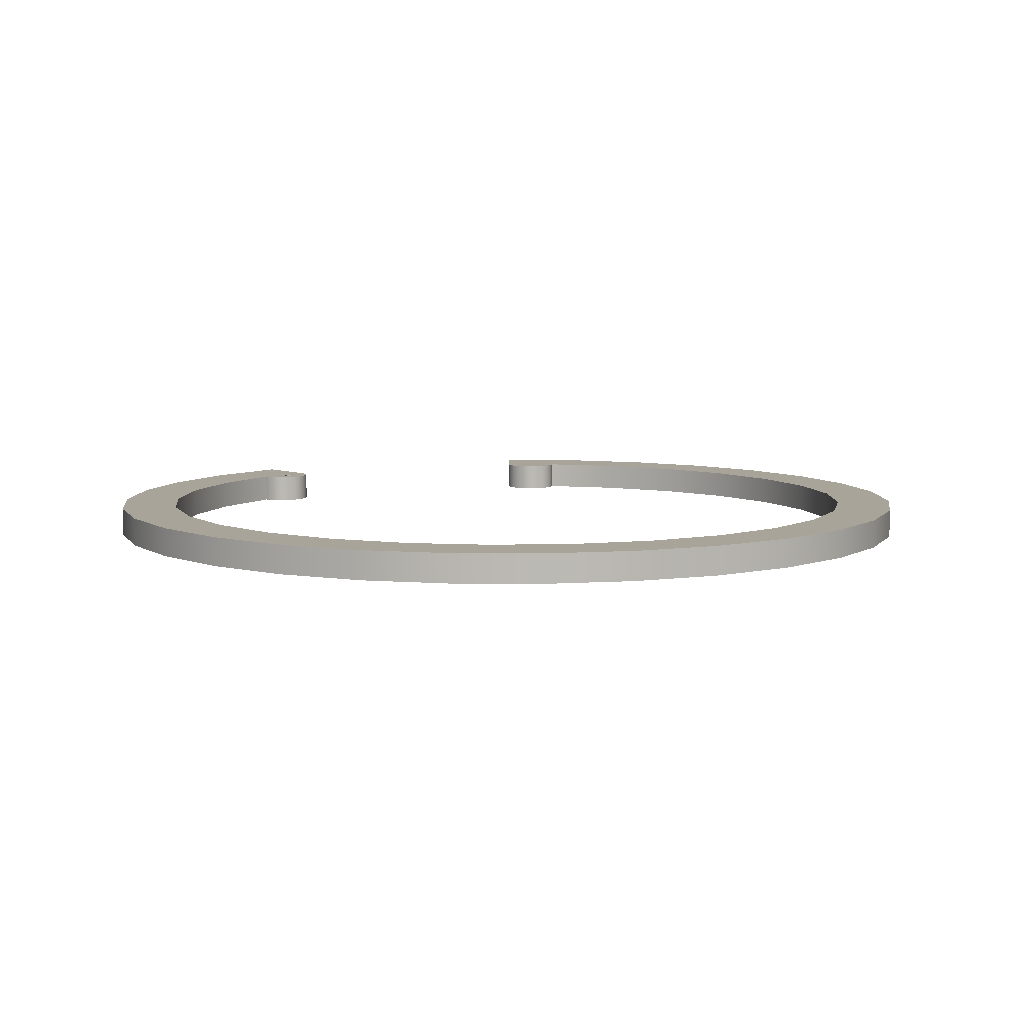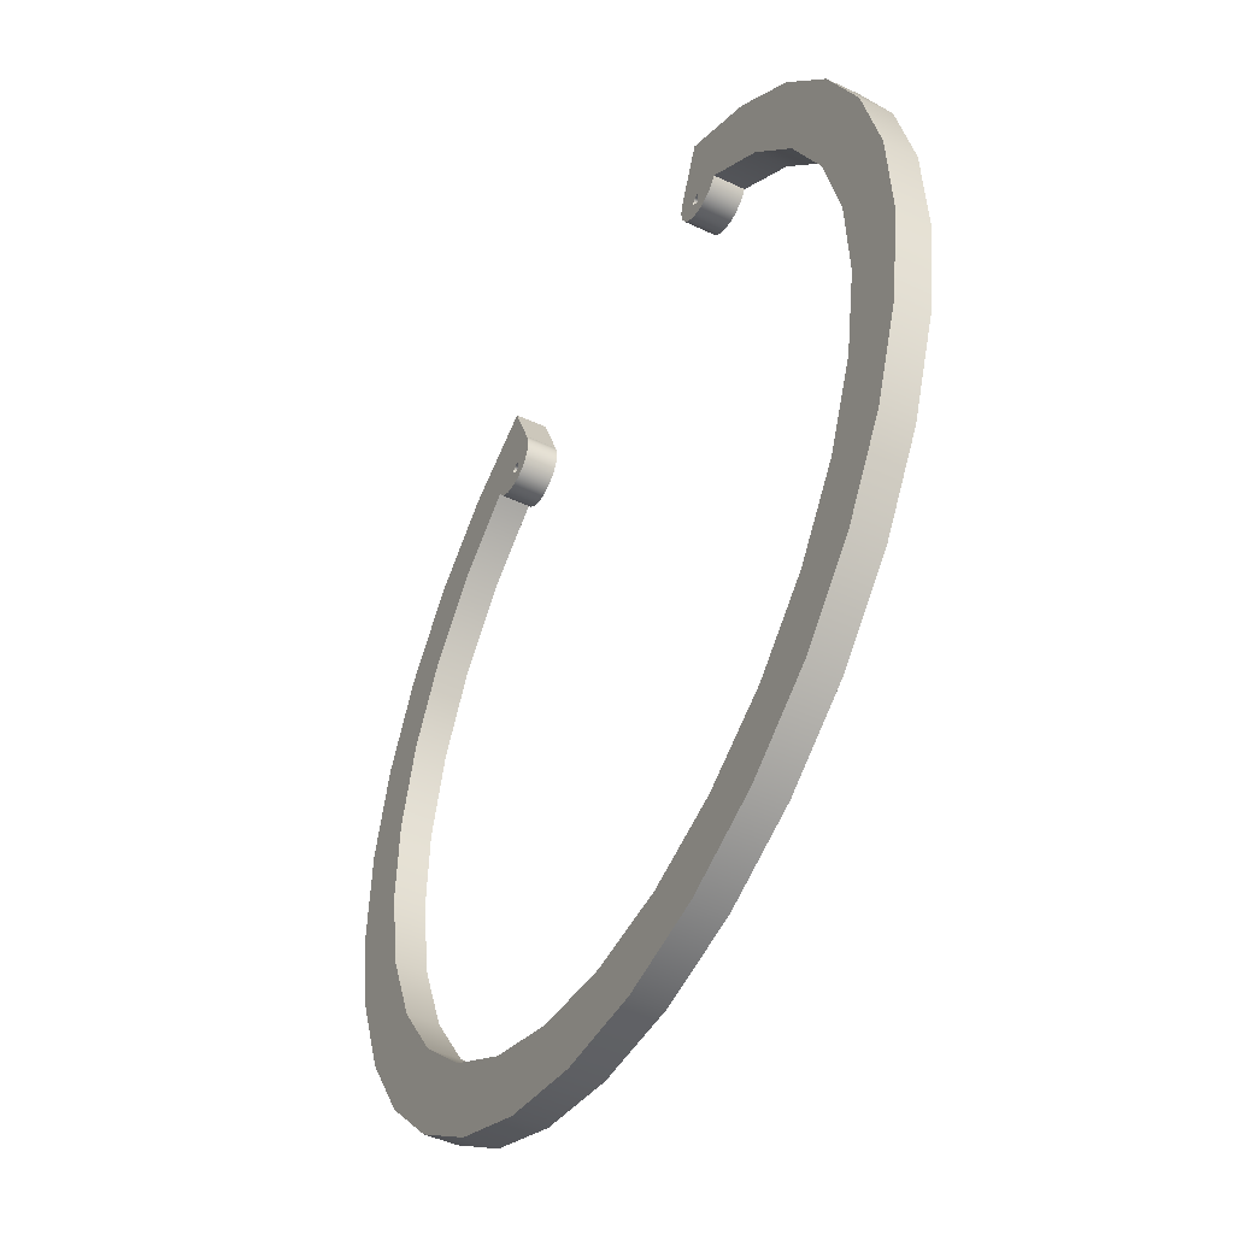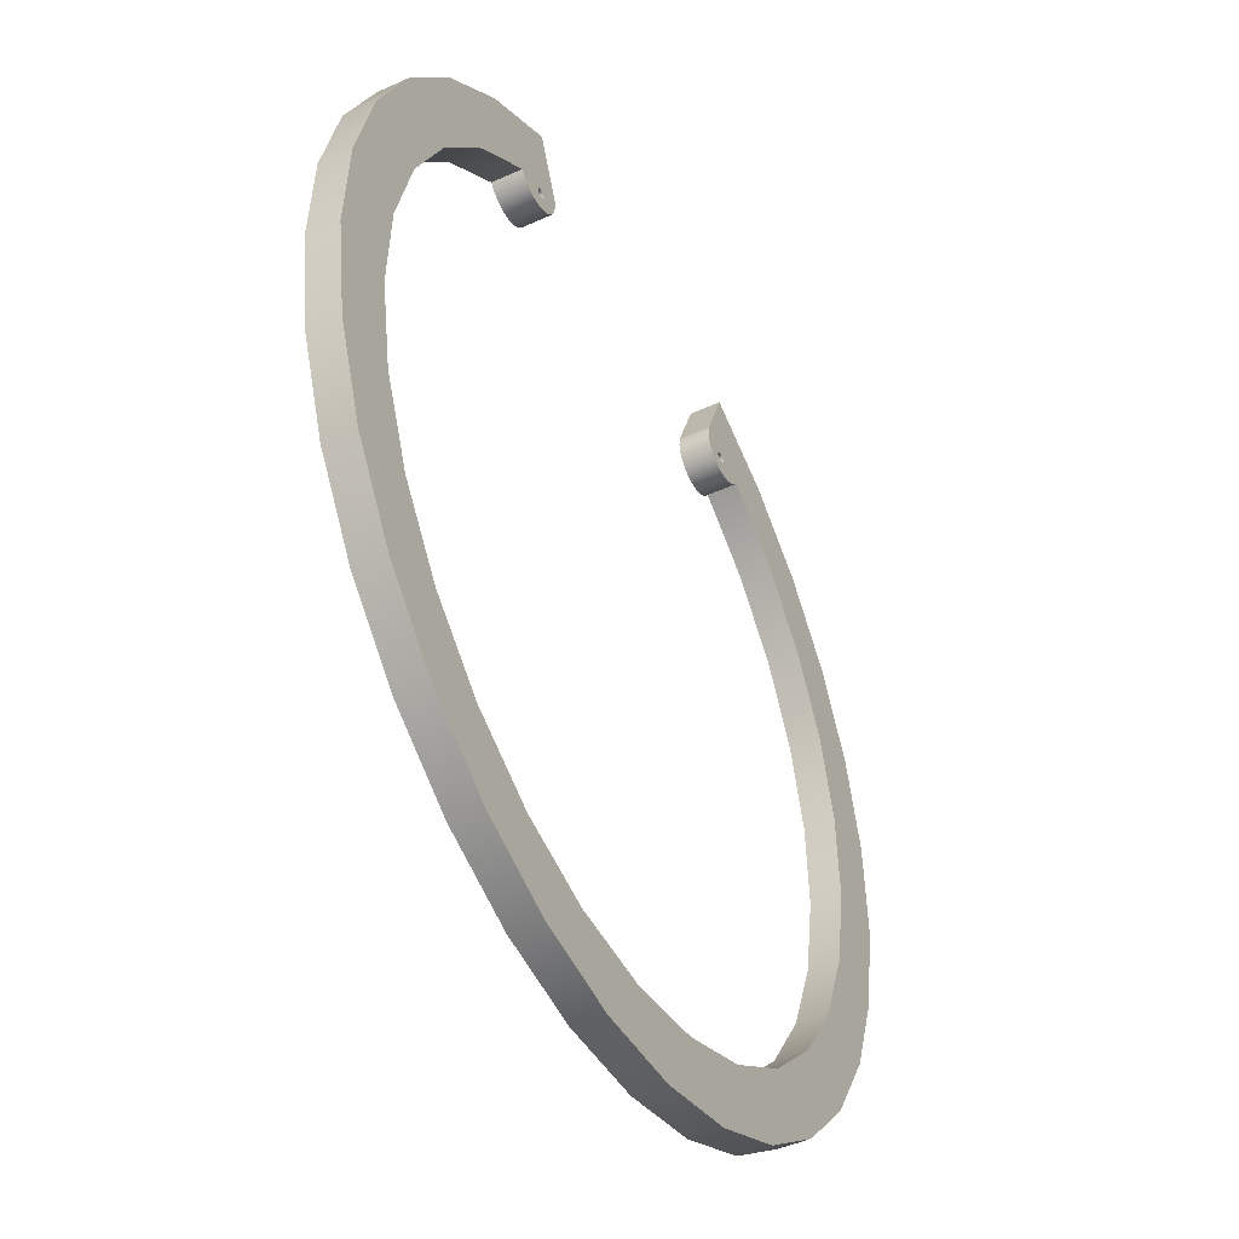
<metadata>
{"format":"obj","ext":"obj","renderer":"f3d","projection":"perspective","resolution":1024,"background":"white","views":[{"elev":7.3,"azim":-22.3,"up":"+Z"},{"elev":-46.7,"azim":61.9,"up":"+Y"},{"elev":-44.8,"azim":117.9,"up":"+Y"}]}
</metadata>
<code>
v -0.01411 0.02757 -0.00125
v -0.01474 0.02805 -0.00125
v -0.01474 0.02805 0.00125
v -0.01399 0.02762 -0.00125
v -0.01411 0.02757 0.00125
v -0.01374 0.02805 -0.00125
v -0.01374 0.02805 0.00125
v -0.0138 0.0283 0.00125
v -0.0138 0.0283 -0.00125
v -0.01399 0.02762 0.00125
v -0.01388 0.0284 -0.00125
v -0.01411 0.02853 -0.00125
v -0.01388 0.0284 0.00125
v -0.01411 0.02853 0.00125
v -0.0269 0.02613 0.00125
v -0.03163 0.02015 0.00125
v -0.02698 0.01813 0.00125
v -0.03505 0.01334 0.00125
v -0.03024 0.01192 0.00125
v 0.003811 -0.03731 0.00125
v 0.01128 -0.03576 0.00125
v 0.006973 -0.03174 0.00125
v 0.01828 -0.03275 0.00125
v 0.02452 -0.02837 0.00125
v 0.01964 -0.0259 0.00125
v 0.02975 -0.02283 0.00125
v 0.02473 -0.02108 0.00125
v -0.02106 0.03103 0.00125
v -0.02246 0.02349 0.00125
v -0.03702 0.005974 0.00125
v -0.03209 0.00515 0.00125
v -0.03746 -0.001636 0.00125
v -0.03245 -0.001855 0.00125
v -0.003811 -0.03731 0.00125
v -5.97e-18 -0.0325 0.00125
v -0.006973 -0.03174 0.00125
v 0.03375 -0.01634 0.00125
v 0.02868 -0.01528 0.00125
v 0.03636 -0.009178 0.00125
v 0.03129 -0.008774 0.00125
v 0.03746 -0.001636 0.00125
v 0.03245 -0.001855 0.00125
v 0.03702 0.005974 0.00125
v 0.03209 0.00515 0.00125
v 0.03505 0.01334 0.00125
v 0.03024 0.01192 0.00125
v 0.03163 0.02015 0.00125
v 0.02698 0.01813 0.00125
v 0.0269 0.02613 0.00125
v 0.02246 0.02349 0.00125
v -0.03636 -0.009178 0.00125
v -0.03129 -0.008774 0.00125
v -0.03375 -0.01634 0.00125
v -0.02868 -0.01528 0.00125
v -0.02975 -0.02283 0.00125
v -0.02473 -0.02108 0.00125
v -0.02452 -0.02837 0.00125
v -0.01964 -0.0259 0.00125
v -0.01828 -0.03275 0.00125
v -0.01362 -0.02951 0.00125
v -0.01128 -0.03576 0.00125
v 0.01362 -0.02951 0.00125
v -0.0138 0.0283 0.00125
v -0.01374 0.02805 0.00125
v -0.01229 0.02812 0.00125
v 0.02106 0.03103 0.00125
v 0.0169 0.02776 0.00125
v 0.01603 0.0268 0.00125
v 0.01467 0.0283 0.00125
v 0.01449 0.02762 0.00125
v -0.01353 0.02667 0.00125
v -0.013 0.02703 0.00125
v -0.01217 0.02876 0.00125
v -0.01388 0.0284 0.00125
v -0.01222 0.02941 0.00125
v 0.01544 0.02652 0.00125
v 0.01374 0.02805 0.00125
v 0.01217 0.02876 0.00125
v 0.01229 0.02812 0.00125
v 0.01244 0.03003 0.00125
v 0.01222 0.02941 0.00125
v -0.01415 0.02645 0.00125
v -0.01244 0.03003 0.00125
v -0.01435 0.03465 0.00125
v -0.01411 0.02853 0.00125
v -0.0169 0.02776 0.00125
v 0.013 0.02703 0.00125
v 0.01353 0.02667 0.00125
v 0.0148 0.0264 0.00125
v 0.01437 0.02757 0.00125
v 0.01653 0.02722 0.00125
v -0.01257 0.02753 0.00125
v -0.01474 0.02805 0.00125
v 0.01257 0.02753 0.00125
v 0.01415 0.02645 0.00125
v 0.01435 0.03465 0.00125
v 0.01437 0.02853 0.00125
v 0.01459 0.0284 0.00125
v -0.0148 0.0264 0.00125
v -0.01411 0.02757 0.00125
v -0.01603 0.0268 0.00125
v -0.01544 0.02652 0.00125
v -0.01653 0.02722 0.00125
v -0.01399 0.02762 0.00125
v 0.02106 0.03103 -0.00125
v 0.0269 0.02613 -0.00125
v 0.02246 0.02349 -0.00125
v 0.03163 0.02015 -0.00125
v 0.02698 0.01813 -0.00125
v 0.03505 0.01334 -0.00125
v 0.03024 0.01192 -0.00125
v 0.03636 -0.009178 -0.00125
v 0.03129 -0.008774 -0.00125
v 0.03245 -0.001855 -0.00125
v 0.03375 -0.01634 -0.00125
v 0.02868 -0.01528 -0.00125
v -0.03746 -0.001636 -0.00125
v -0.03702 0.005974 -0.00125
v -0.03209 0.00515 -0.00125
v -0.03505 0.01334 -0.00125
v -0.03024 0.01192 -0.00125
v -0.03163 0.02015 -0.00125
v -0.02698 0.01813 -0.00125
v -0.0269 0.02613 -0.00125
v -0.02246 0.02349 -0.00125
v 0.0169 0.02776 -0.00125
v 0.01435 0.03465 -0.00125
v 0.03702 0.005974 -0.00125
v 0.03209 0.00515 -0.00125
v 0.03746 -0.001636 -0.00125
v 0.02975 -0.02283 -0.00125
v 0.02473 -0.02108 -0.00125
v 0.02452 -0.02837 -0.00125
v 0.01964 -0.0259 -0.00125
v 0.01828 -0.03275 -0.00125
v 0.01362 -0.02951 -0.00125
v 0.003811 -0.03731 -0.00125
v -5.97e-18 -0.0325 -0.00125
v 0.006973 -0.03174 -0.00125
v 0.01603 0.0268 -0.00125
v 0.01544 0.02652 -0.00125
v 0.01449 0.02762 -0.00125
v 0.01128 -0.03576 -0.00125
v -0.01128 -0.03576 -0.00125
v -0.01828 -0.03275 -0.00125
v -0.01362 -0.02951 -0.00125
v -0.02452 -0.02837 -0.00125
v -0.01964 -0.0259 -0.00125
v -0.02975 -0.02283 -0.00125
v -0.02473 -0.02108 -0.00125
v -0.03375 -0.01634 -0.00125
v -0.02868 -0.01528 -0.00125
v -0.03636 -0.009178 -0.00125
v -0.03129 -0.008774 -0.00125
v -0.03245 -0.001855 -0.00125
v -0.02106 0.03103 -0.00125
v -0.0169 0.02776 -0.00125
v -0.0138 0.0283 -0.00125
v -0.01217 0.02876 -0.00125
v -0.01229 0.02812 -0.00125
v -0.013 0.02703 -0.00125
v -0.01353 0.02667 -0.00125
v -0.01399 0.02762 -0.00125
v 0.01467 0.0283 -0.00125
v 0.01459 0.0284 -0.00125
v 0.01653 0.02722 -0.00125
v -0.003811 -0.03731 -0.00125
v -0.006973 -0.03174 -0.00125
v -0.01388 0.0284 -0.00125
v -0.01244 0.03003 -0.00125
v -0.01222 0.02941 -0.00125
v -0.01374 0.02805 -0.00125
v -0.01257 0.02753 -0.00125
v 0.01217 0.02876 -0.00125
v 0.01437 0.02853 -0.00125
v 0.01374 0.02805 -0.00125
v -0.01411 0.02853 -0.00125
v -0.01415 0.02645 -0.00125
v -0.01411 0.02757 -0.00125
v -0.01474 0.02805 -0.00125
v -0.01603 0.0268 -0.00125
v -0.01653 0.02722 -0.00125
v -0.0148 0.0264 -0.00125
v -0.01544 0.02652 -0.00125
v 0.01229 0.02812 -0.00125
v -0.01435 0.03465 -0.00125
v 0.01353 0.02667 -0.00125
v 0.013 0.02703 -0.00125
v 0.01222 0.02941 -0.00125
v 0.01437 0.02757 -0.00125
v 0.01415 0.02645 -0.00125
v 0.01244 0.03003 -0.00125
v 0.01257 0.02753 -0.00125
v 0.0148 0.0264 -0.00125
v 0.02246 0.02349 0.00125
v 0.0169 0.02776 0.00125
v 0.0169 0.02776 -0.00125
v 0.02698 0.01813 0.00125
v 0.02246 0.02349 -0.00125
v 0.03024 0.01192 0.00125
v 0.02698 0.01813 -0.00125
v 0.03209 0.00515 0.00125
v 0.03024 0.01192 -0.00125
v 0.03245 -0.001855 0.00125
v 0.03209 0.00515 -0.00125
v 0.03129 -0.008774 0.00125
v 0.03245 -0.001855 -0.00125
v 0.02868 -0.01528 0.00125
v 0.03129 -0.008774 -0.00125
v 0.02473 -0.02108 0.00125
v 0.02868 -0.01528 -0.00125
v 0.01964 -0.0259 0.00125
v 0.02473 -0.02108 -0.00125
v 0.01362 -0.02951 0.00125
v 0.01964 -0.0259 -0.00125
v 0.006973 -0.03174 0.00125
v 0.01362 -0.02951 -0.00125
v -5.97e-18 -0.0325 0.00125
v 0.006973 -0.03174 -0.00125
v -0.006973 -0.03174 0.00125
v -5.97e-18 -0.0325 -0.00125
v -0.01362 -0.02951 0.00125
v -0.006973 -0.03174 -0.00125
v -0.01964 -0.0259 0.00125
v -0.01362 -0.02951 -0.00125
v -0.02473 -0.02108 0.00125
v -0.01964 -0.0259 -0.00125
v -0.02868 -0.01528 0.00125
v -0.02473 -0.02108 -0.00125
v -0.03129 -0.008774 0.00125
v -0.02868 -0.01528 -0.00125
v -0.03245 -0.001855 0.00125
v -0.03129 -0.008774 -0.00125
v -0.03209 0.00515 0.00125
v -0.03245 -0.001855 -0.00125
v -0.03024 0.01192 0.00125
v -0.03209 0.00515 -0.00125
v -0.02698 0.01813 0.00125
v -0.03024 0.01192 -0.00125
v -0.02246 0.02349 0.00125
v -0.02698 0.01813 -0.00125
v -0.0169 0.02776 0.00125
v -0.02246 0.02349 -0.00125
v -0.0169 0.02776 -0.00125
v -0.01435 0.03465 0.00125
v -0.01435 0.03465 -0.00125
v -0.02106 0.03103 -0.00125
v -0.02106 0.03103 0.00125
v -0.0269 0.02613 -0.00125
v -0.0269 0.02613 0.00125
v -0.03163 0.02015 -0.00125
v -0.03163 0.02015 0.00125
v -0.03505 0.01334 -0.00125
v -0.03505 0.01334 0.00125
v -0.03702 0.005974 -0.00125
v -0.03702 0.005974 0.00125
v -0.03746 -0.001636 -0.00125
v -0.03746 -0.001636 0.00125
v -0.03636 -0.009178 -0.00125
v -0.03636 -0.009178 0.00125
v -0.03375 -0.01634 -0.00125
v -0.03375 -0.01634 0.00125
v -0.02975 -0.02283 -0.00125
v -0.02975 -0.02283 0.00125
v -0.02452 -0.02837 -0.00125
v -0.02452 -0.02837 0.00125
v -0.01828 -0.03275 -0.00125
v -0.01828 -0.03275 0.00125
v -0.01128 -0.03576 -0.00125
v -0.01128 -0.03576 0.00125
v -0.003811 -0.03731 -0.00125
v -0.003811 -0.03731 0.00125
v 0.003811 -0.03731 -0.00125
v 0.003811 -0.03731 0.00125
v 0.01128 -0.03576 -0.00125
v 0.01128 -0.03576 0.00125
v 0.01828 -0.03275 -0.00125
v 0.01828 -0.03275 0.00125
v 0.02452 -0.02837 -0.00125
v 0.02452 -0.02837 0.00125
v 0.02975 -0.02283 -0.00125
v 0.02975 -0.02283 0.00125
v 0.03375 -0.01634 -0.00125
v 0.03375 -0.01634 0.00125
v 0.03636 -0.009178 -0.00125
v 0.03636 -0.009178 0.00125
v 0.03746 -0.001636 -0.00125
v 0.03746 -0.001636 0.00125
v 0.03702 0.005974 -0.00125
v 0.03702 0.005974 0.00125
v 0.03505 0.01334 -0.00125
v 0.03505 0.01334 0.00125
v 0.03163 0.02015 -0.00125
v 0.03163 0.02015 0.00125
v 0.0269 0.02613 -0.00125
v 0.0269 0.02613 0.00125
v 0.02106 0.03103 -0.00125
v 0.02106 0.03103 0.00125
v 0.01435 0.03465 -0.00125
v 0.01435 0.03465 0.00125
v -0.01435 0.03465 0.00125
v -0.01244 0.03003 0.00125
v -0.01244 0.03003 -0.00125
v -0.01435 0.03465 -0.00125
v 0.01244 0.03003 0.00125
v 0.01435 0.03465 0.00125
v 0.01435 0.03465 -0.00125
v 0.01244 0.03003 -0.00125
v -0.01244 0.03003 -0.00125
v -0.01244 0.03003 0.00125
v -0.01222 0.02941 0.00125
v -0.01222 0.02941 -0.00125
v -0.01217 0.02876 0.00125
v -0.01217 0.02876 -0.00125
v -0.01229 0.02812 0.00125
v -0.01229 0.02812 -0.00125
v -0.01257 0.02753 0.00125
v -0.01257 0.02753 -0.00125
v -0.013 0.02703 0.00125
v -0.013 0.02703 -0.00125
v -0.01353 0.02667 0.00125
v -0.01353 0.02667 -0.00125
v -0.01415 0.02645 0.00125
v -0.01415 0.02645 -0.00125
v -0.0148 0.0264 0.00125
v -0.0148 0.0264 -0.00125
v -0.01544 0.02652 0.00125
v -0.01544 0.02652 -0.00125
v -0.01603 0.0268 0.00125
v -0.01603 0.0268 -0.00125
v -0.01653 0.02722 0.00125
v -0.01653 0.02722 -0.00125
v -0.0169 0.02776 0.00125
v -0.0169 0.02776 -0.00125
v 0.0169 0.02776 -0.00125
v 0.0169 0.02776 0.00125
v 0.01653 0.02722 0.00125
v 0.01653 0.02722 -0.00125
v 0.01603 0.0268 0.00125
v 0.01603 0.0268 -0.00125
v 0.01544 0.02652 0.00125
v 0.01544 0.02652 -0.00125
v 0.0148 0.0264 0.00125
v 0.0148 0.0264 -0.00125
v 0.01415 0.02645 0.00125
v 0.01415 0.02645 -0.00125
v 0.01353 0.02667 0.00125
v 0.01353 0.02667 -0.00125
v 0.013 0.02703 0.00125
v 0.013 0.02703 -0.00125
v 0.01257 0.02753 0.00125
v 0.01257 0.02753 -0.00125
v 0.01229 0.02812 0.00125
v 0.01229 0.02812 -0.00125
v 0.01217 0.02876 0.00125
v 0.01217 0.02876 -0.00125
v 0.01222 0.02941 0.00125
v 0.01222 0.02941 -0.00125
v 0.01244 0.03003 0.00125
v 0.01244 0.03003 -0.00125
v 0.01437 0.02757 -0.00125
v 0.01374 0.02805 -0.00125
v 0.01374 0.02805 0.00125
v 0.01449 0.02762 -0.00125
v 0.01437 0.02757 0.00125
v 0.01467 0.0283 -0.00125
v 0.01449 0.02762 0.00125
v 0.01459 0.0284 -0.00125
v 0.01467 0.0283 0.00125
v 0.01437 0.02853 -0.00125
v 0.01459 0.0284 0.00125
v 0.01437 0.02853 0.00125
g  mesh 1 Outer Snap Ring Wheel Bearing
f 224 225 227
f 195 197 199
f 198 199 201
f 200 201 203
f 202 203 205
f 204 205 207
f 206 207 209
f 208 209 211
f 210 211 213
f 212 213 215
f 214 215 217
f 216 217 219
f 218 219 221
f 220 221 223
f 228 229 231
f 230 231 233
f 232 233 235
f 234 235 237
f 236 237 239
f 238 239 241
f 240 241 243
f 242 243 244
f 243 242 240
f 241 240 238
f 239 238 236
f 237 236 234
f 235 234 232
f 233 232 230
f 231 230 228
f 229 228 226
f 227 226 224
f 225 224 222
f 223 222 220
f 221 220 218
f 219 218 216
f 217 216 214
f 215 214 212
f 213 212 210
f 211 210 208
f 209 208 206
f 207 206 204
f 205 204 202
f 203 202 200
f 201 200 198
f 199 198 195
f 197 195 196
f 222 223 225
f 226 227 229
f 18 31 19
f 53 52 51
f 57 56 55
f 61 60 59
f 21 62 22
f 37 40 38
f 47 46 45
f 50 66 67
f 70 68 69
f 72 64 71
f 63 65 73
f 75 74 63
f 51 33 32
f 59 58 57
f 23 25 62
f 66 50 49
f 68 70 76
f 79 77 78
f 81 77 80
f 71 64 82
f 74 75 83
f 85 83 84
f 86 84 28
f 55 54 53
f 41 44 42
f 88 77 87
f 90 89 70
f 69 68 91
f 77 81 78
f 64 72 92
f 83 85 74
f 84 86 93
f 34 36 61
f 87 77 94
f 89 90 95
f 69 91 67
f 98 96 97
f 77 79 94
f 63 73 75
f 28 29 86
f 77 88 90
f 69 67 66
f 100 99 82
f 102 93 101
f 96 98 66
f 80 97 96
f 84 93 85
f 70 89 76
f 93 102 99
f 103 93 86
f 80 77 97
f 90 88 95
f 93 103 101
f 104 82 64
f 64 92 65
f 82 104 100
f 99 100 93
f 66 98 69
f 19 16 18
f 22 20 21
f 25 23 24
f 27 24 26
f 29 28 15
f 16 19 17
f 31 18 30
f 31 32 33
f 36 34 35
f 65 63 64
f 20 35 34
f 24 27 25
f 38 26 37
f 40 37 39
f 42 39 41
f 44 41 43
f 44 45 46
f 46 47 48
f 48 49 50
f 15 17 29
f 32 31 30
f 33 51 52
f 52 53 54
f 54 55 56
f 56 57 58
f 58 59 60
f 60 61 36
f 20 22 35
f 62 21 23
f 26 38 27
f 39 42 40
f 45 44 43
f 49 48 47
f 17 15 16
f 125 156 157
f 160 158 159
f 163 161 162
f 165 126 164
f 140 164 166
f 110 129 111
f 133 132 131
f 138 137 167
f 168 167 144
f 145 148 146
f 149 152 150
f 153 155 154
f 156 125 124
f 171 169 170
f 159 158 171
f 161 172 173
f 176 174 175
f 126 165 127
f 166 164 126
f 112 114 130
f 167 168 138
f 147 150 148
f 117 119 155
f 177 170 169
f 158 160 172
f 173 172 160
f 179 162 178
f 182 180 181
f 184 180 183
f 174 176 185
f 140 142 164
f 143 136 135
f 151 154 152
f 157 186 180
f 169 171 158
f 162 179 163
f 180 184 181
f 179 183 180
f 188 176 187
f 175 174 189
f 142 141 190
f 144 146 168
f 155 153 117
f 161 163 172
f 183 179 178
f 187 176 191
f 175 189 192
f 190 141 176
f 186 157 156
f 180 182 157
f 176 188 193
f 194 176 141
f 127 165 175
f 170 177 186
f 176 194 191
f 105 107 126
f 175 192 127
f 176 193 185
f 154 151 153
f 152 149 151
f 150 147 149
f 148 145 147
f 146 144 145
f 137 139 143
f 136 143 139
f 135 134 133
f 131 116 115
f 130 129 128
f 106 109 107
f 142 140 141
f 124 123 122
f 120 119 118
f 139 137 138
f 134 135 136
f 132 133 134
f 116 131 132
f 115 113 112
f 129 130 114
f 129 110 128
f 108 111 109
f 123 124 125
f 121 122 123
f 119 120 121
f 119 117 118
f 113 115 116
f 114 112 113
f 111 108 110
f 109 106 108
f 107 105 106
f 122 121 120
f 105 126 127
f 180 186 177
f 284 285 286
f 245 247 248
f 248 249 250
f 250 251 252
f 252 253 254
f 254 255 256
f 256 257 258
f 258 259 260
f 260 261 262
f 262 263 264
f 264 265 266
f 266 267 268
f 268 269 270
f 270 271 272
f 247 245 246
f 249 248 247
f 251 250 249
f 253 252 251
f 255 254 253
f 257 256 255
f 259 258 257
f 261 260 259
f 263 262 261
f 265 264 263
f 267 266 265
f 269 268 267
f 271 270 269
f 273 272 271
f 275 274 273
f 277 276 275
f 279 278 277
f 281 280 279
f 283 282 281
f 285 284 283
f 287 286 285
f 289 288 287
f 291 290 289
f 293 292 291
f 295 294 293
f 297 296 295
f 299 298 297
f 298 299 300
f 296 297 298
f 294 295 296
f 292 293 294
f 290 291 292
f 288 289 290
f 286 287 288
f 272 273 274
f 282 283 284
f 280 281 282
f 278 279 280
f 276 277 278
f 274 275 276
f 301 303 304
f 303 301 302
f 305 307 308
f 307 305 306
f 330 331 332
f 328 329 330
f 326 327 328
f 324 325 326
f 332 333 334
f 320 321 322
f 318 319 320
f 316 317 318
f 314 315 316
f 312 313 314
f 333 332 331
f 331 330 329
f 322 323 324
f 309 311 312
f 311 309 310
f 313 312 311
f 315 314 313
f 317 316 315
f 319 318 317
f 321 320 319
f 323 322 321
f 325 324 323
f 327 326 325
f 329 328 327
f 5 4 1
f 7 6 4
f 6 7 8
f 6 8 9
f 7 4 10
f 8 11 9
f 13 12 11
f 14 2 12
f 2 14 3
f 12 13 14
f 11 8 13
f 4 5 10
f 1 3 5
f 3 1 2
f 337 335 336
f 339 338 337
f 341 340 339
f 343 342 341
f 345 344 343
f 347 346 345
f 349 348 347
f 351 350 349
f 353 352 351
f 355 354 353
f 357 356 355
f 359 358 357
f 358 359 360
f 356 357 358
f 354 355 356
f 352 353 354
f 350 351 352
f 348 349 350
f 346 347 348
f 344 345 346
f 342 343 344
f 340 341 342
f 338 339 340
f 335 337 338
f 363 361 362
f 365 364 361
f 367 366 364
f 369 368 366
f 371 370 368
f 372 362 370
f 362 372 363
f 370 371 372
f 368 369 371
f 366 367 369
f 364 365 367
f 361 363 365

</code>
